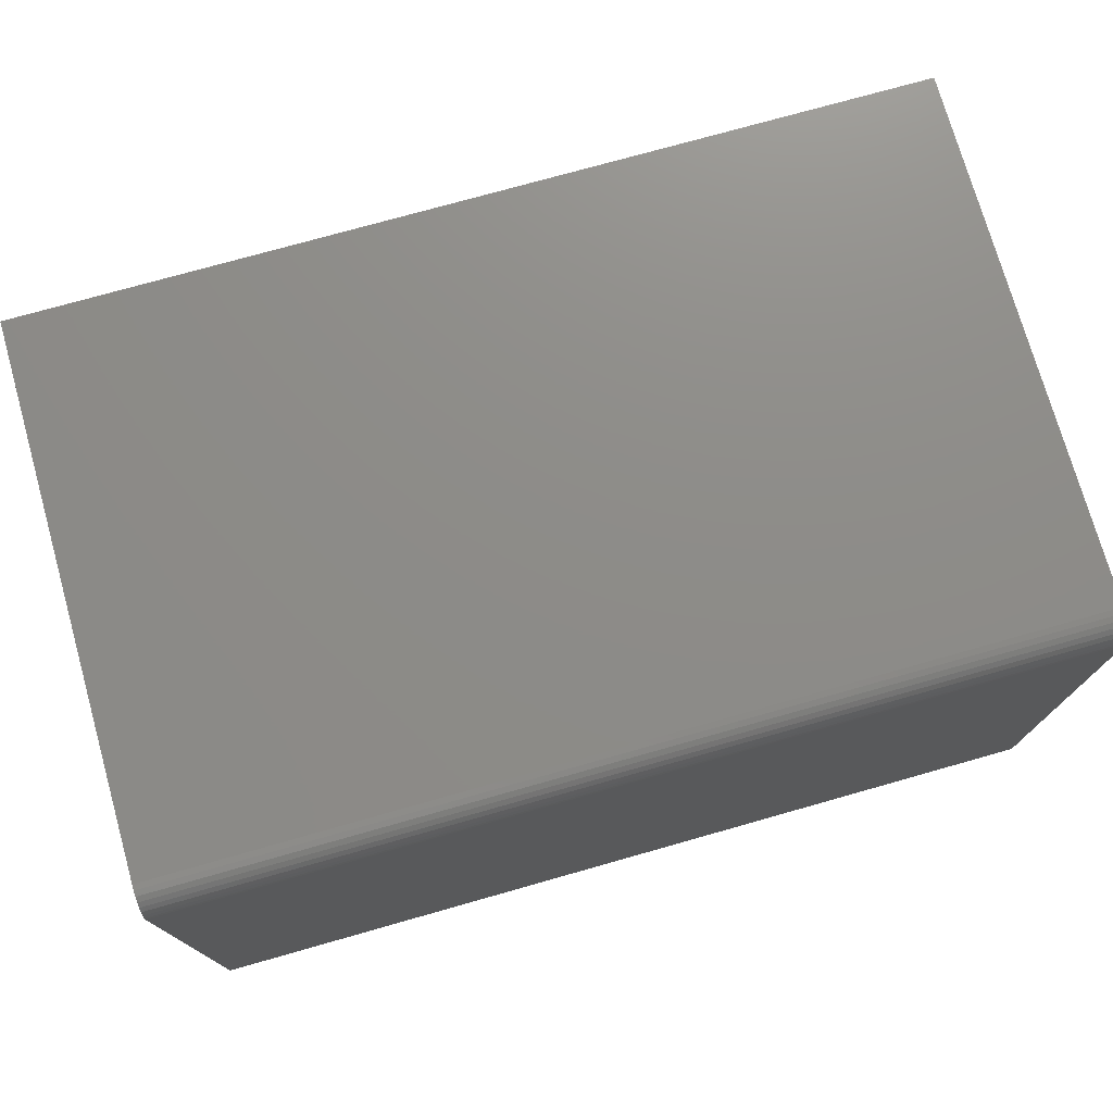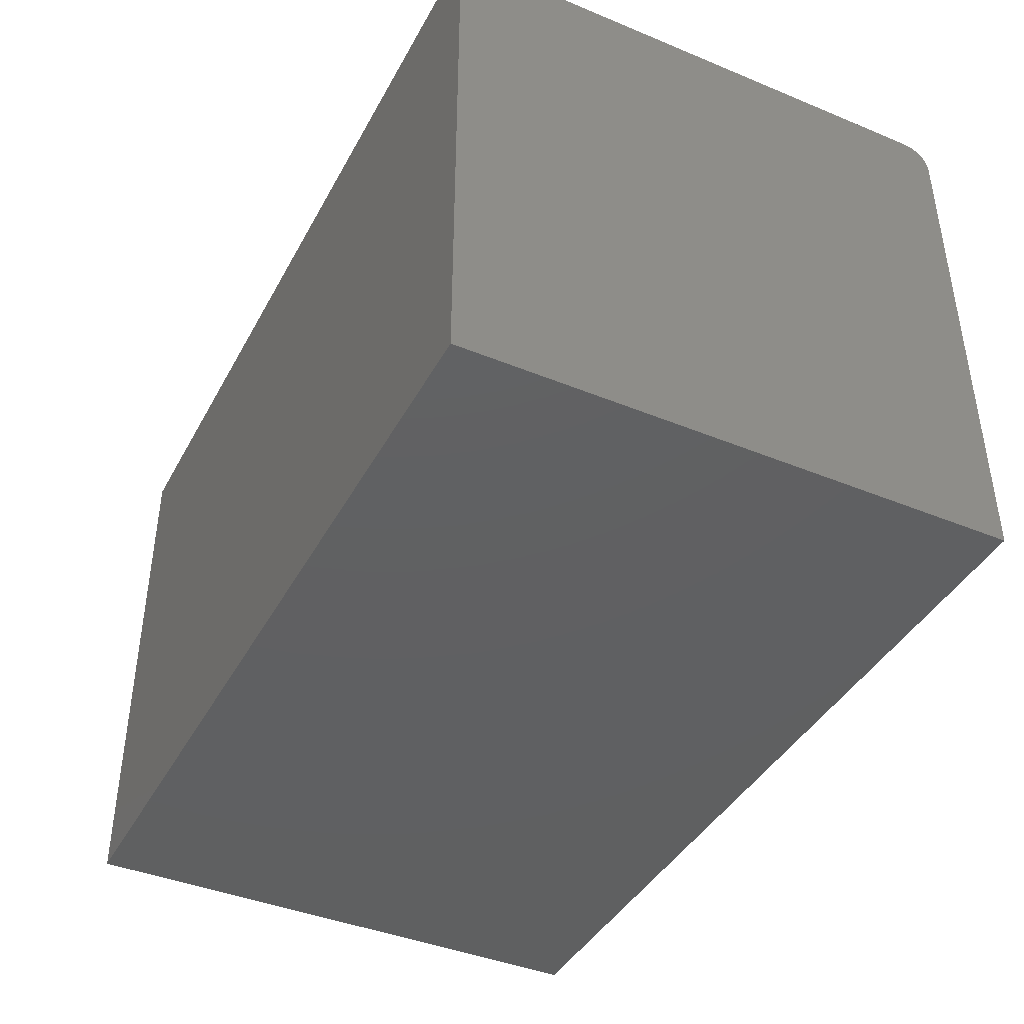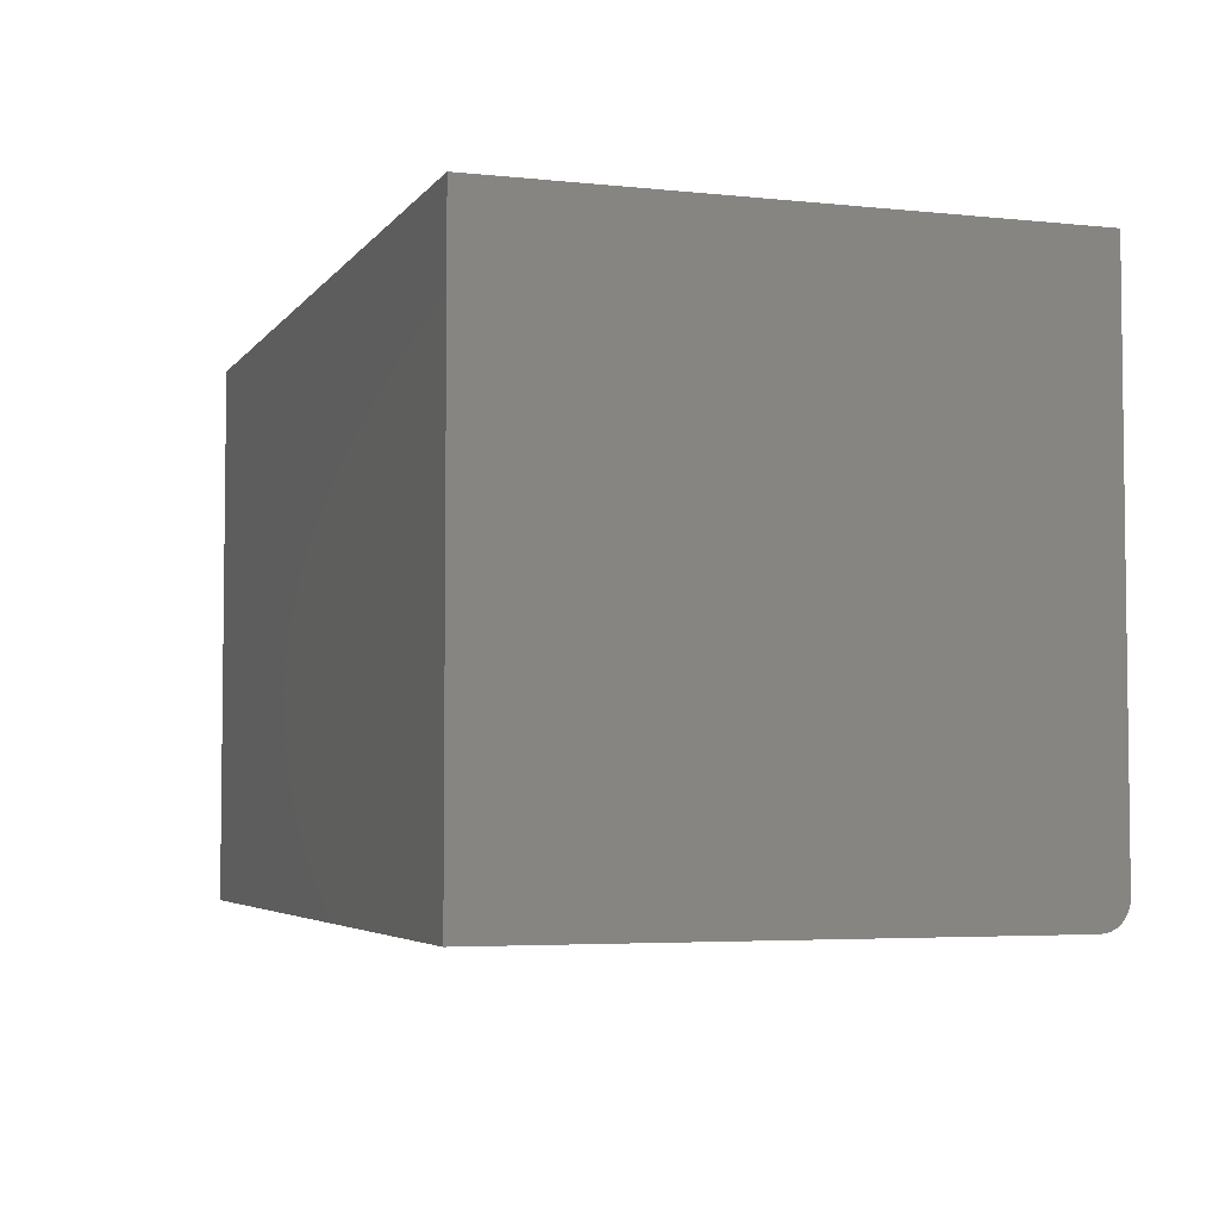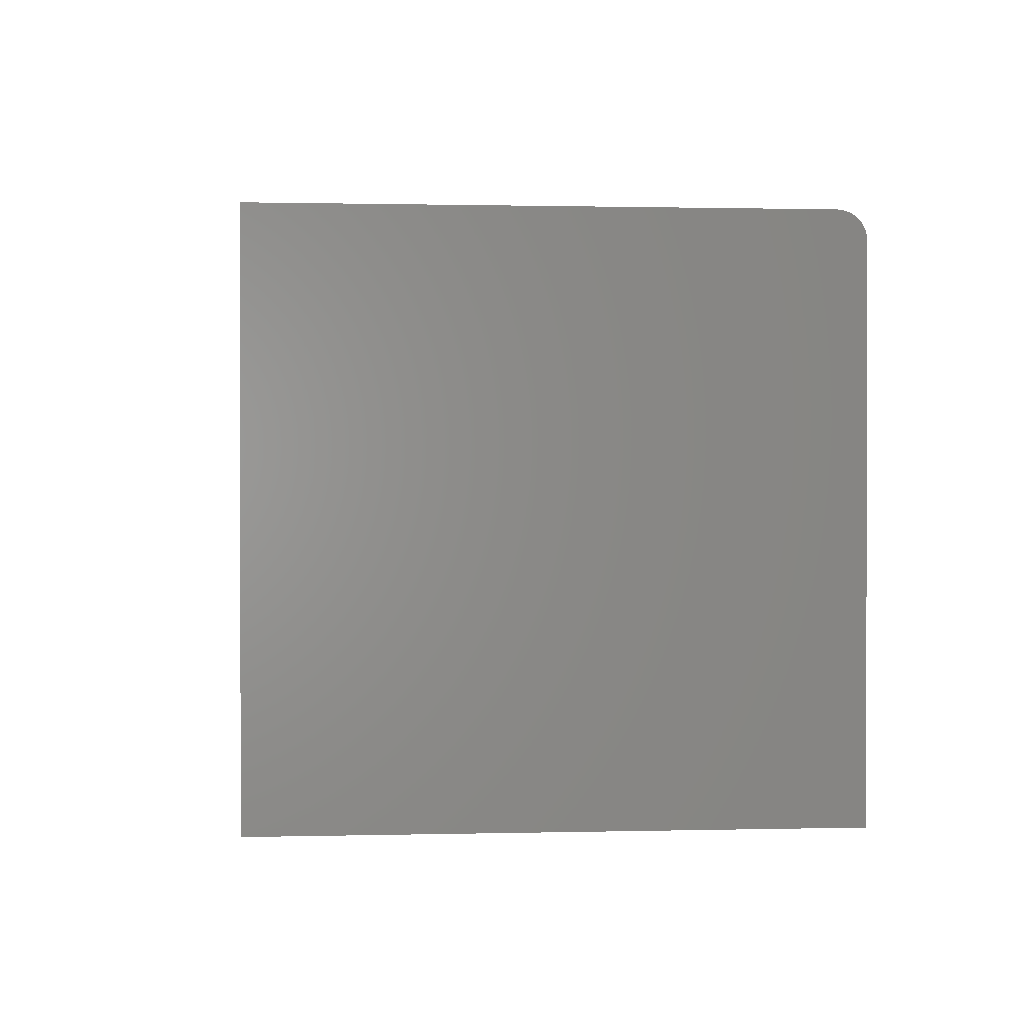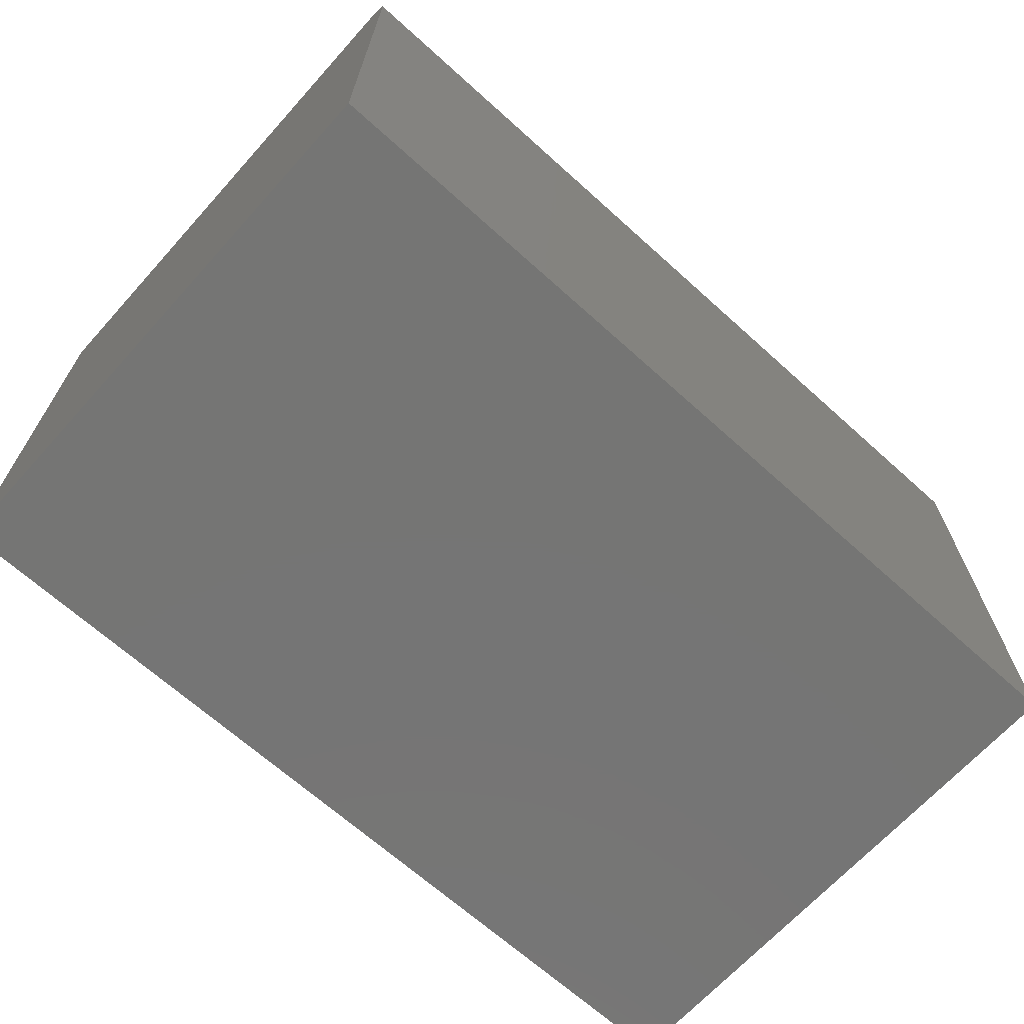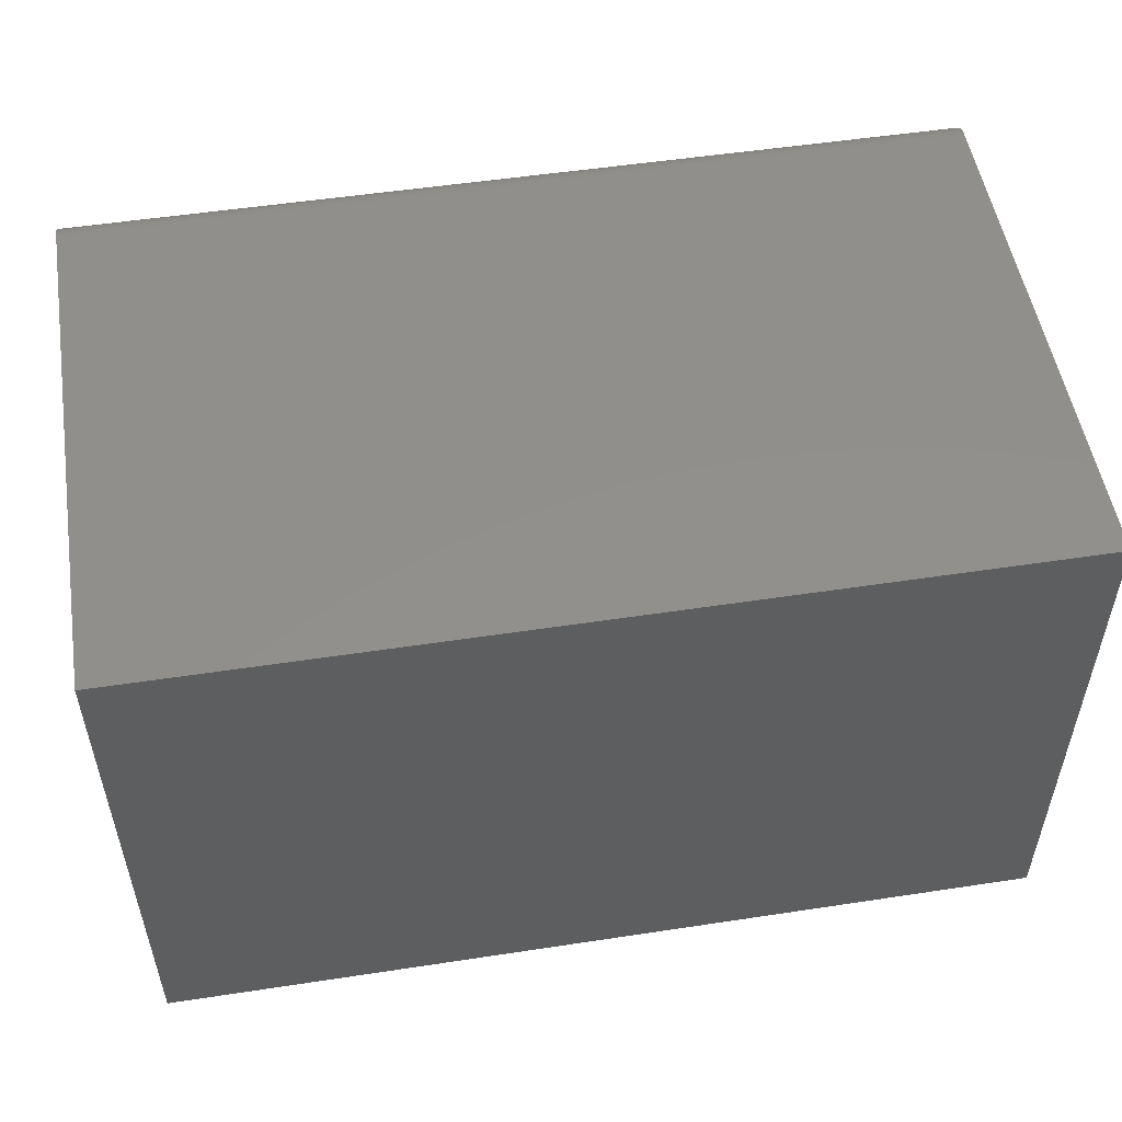
<metadata>
{"format":"stl","ext":"stl","renderer":"f3d","projection":"perspective","resolution":1024,"background":"white","views":[{"elev":75.0,"azim":-15.8,"up":"+Z"},{"elev":-41.4,"azim":-116.5,"up":"+Z"},{"elev":-4.4,"azim":-108.9,"up":"+Y"},{"elev":0.9,"azim":-95.2,"up":"+Z"},{"elev":-67.4,"azim":-42.1,"up":"+Z"},{"elev":52.3,"azim":170.7,"up":"+Z"}]}
</metadata>
<code>
# stl→obj: 24 verts, 44 faces
v -0.75 -0.4688 0
v 0 -0.4688 -4.592e-17
v -0.75 -0.4688 0.4424
v 2.709e-17 -0.4688 0.4424
v -0.75 -0.4683 0.4469
v -0.75 -0.467 0.4513
v -0.75 -0.4648 0.4554
v -0.75 -0.4619 0.4589
v -0.75 -0.4583 0.4618
v -0.75 -0.4543 0.464
v -0.75 -0.4499 0.4653
v -0.75 -0.4453 0.4658
v -0.75 3.167e-33 0.4658
v -0.75 0 0
v 7.796e-17 -0.4453 0.4658
v 2.852e-17 8.327e-17 0.4658
v 7.948e-17 -0.467 0.4513
v 7.936e-17 -0.4683 0.4469
v 0 8.327e-17 -4.592e-17
v 7.844e-17 -0.4499 0.4653
v 7.885e-17 -0.4543 0.464
v 7.916e-17 -0.4583 0.4618
v 7.938e-17 -0.4619 0.4589
v 7.949e-17 -0.4648 0.4554
f 1 2 3
f 3 2 4
f 3 5 6
f 1 3 6
f 1 6 7
f 1 7 8
f 1 8 9
f 1 9 10
f 1 10 11
f 1 11 12
f 1 12 13
f 1 13 14
f 15 16 12
f 12 16 13
f 4 17 18
f 2 19 16
f 2 16 15
f 2 15 20
f 2 20 21
f 2 21 22
f 2 22 23
f 2 23 24
f 2 24 17
f 2 17 4
f 15 12 20
f 20 12 11
f 20 11 21
f 21 11 10
f 21 10 22
f 22 10 9
f 22 9 23
f 23 9 8
f 23 8 24
f 24 8 7
f 24 7 17
f 17 7 6
f 17 6 18
f 18 6 5
f 18 5 4
f 4 5 3
f 14 13 19
f 19 13 16
f 1 14 2
f 2 14 19

</code>
